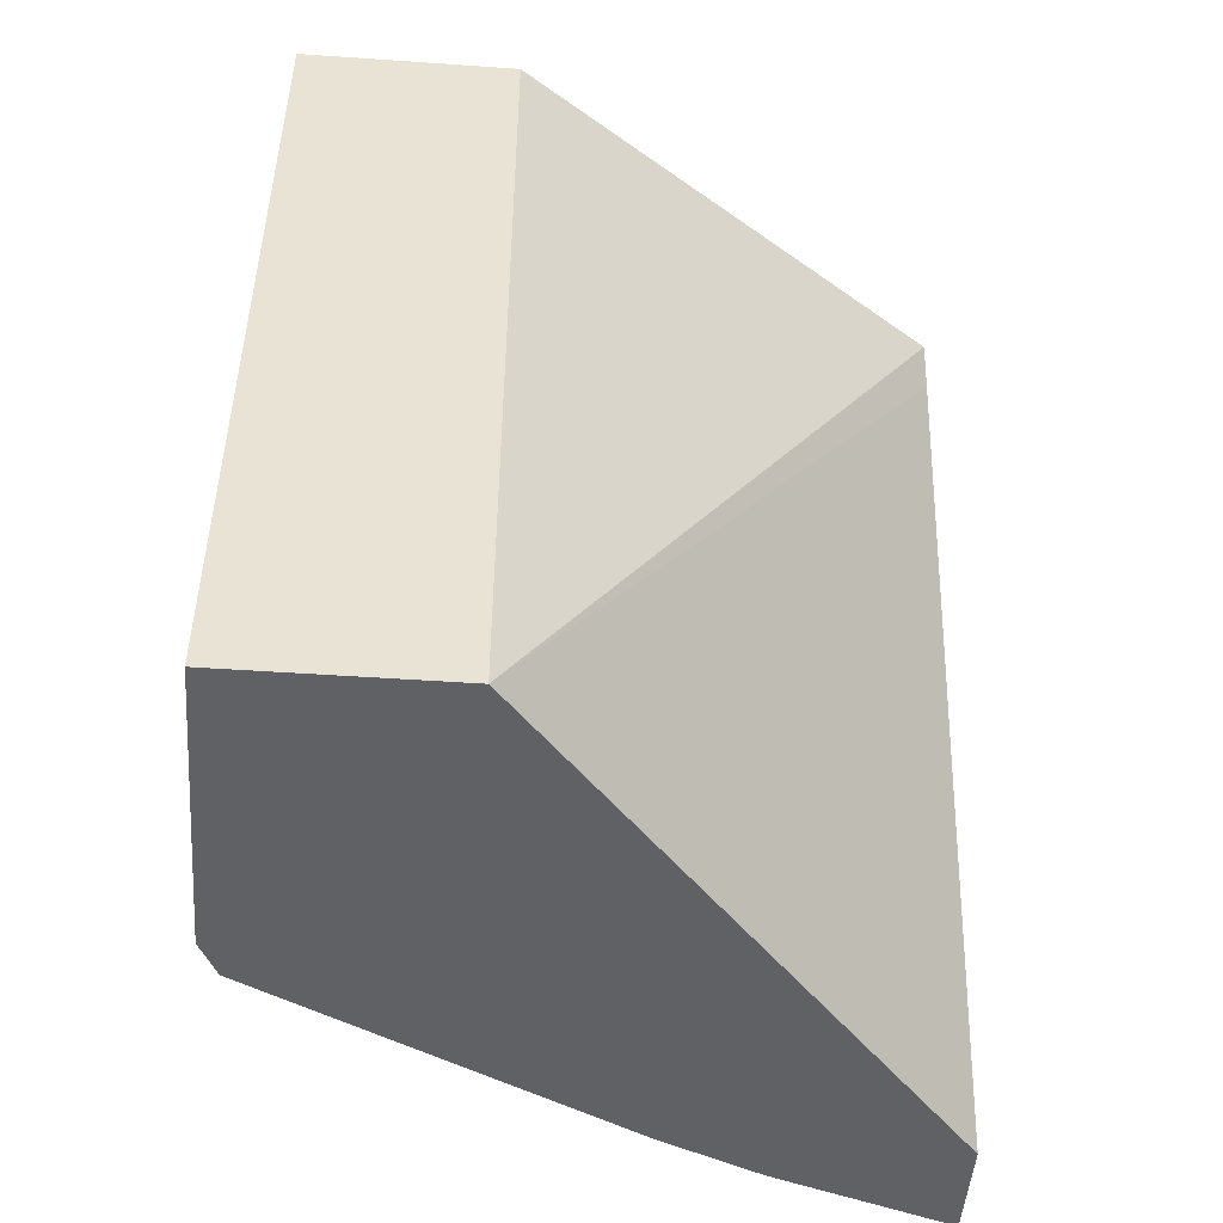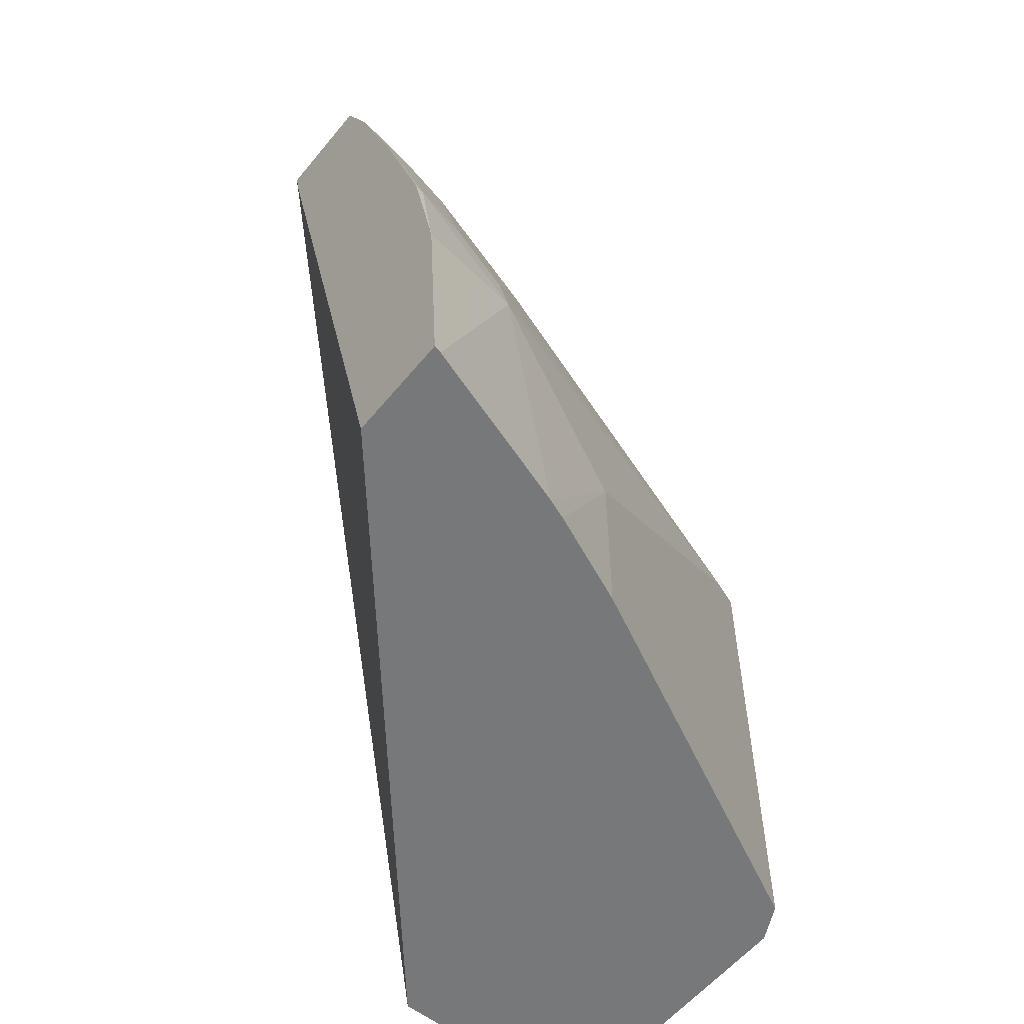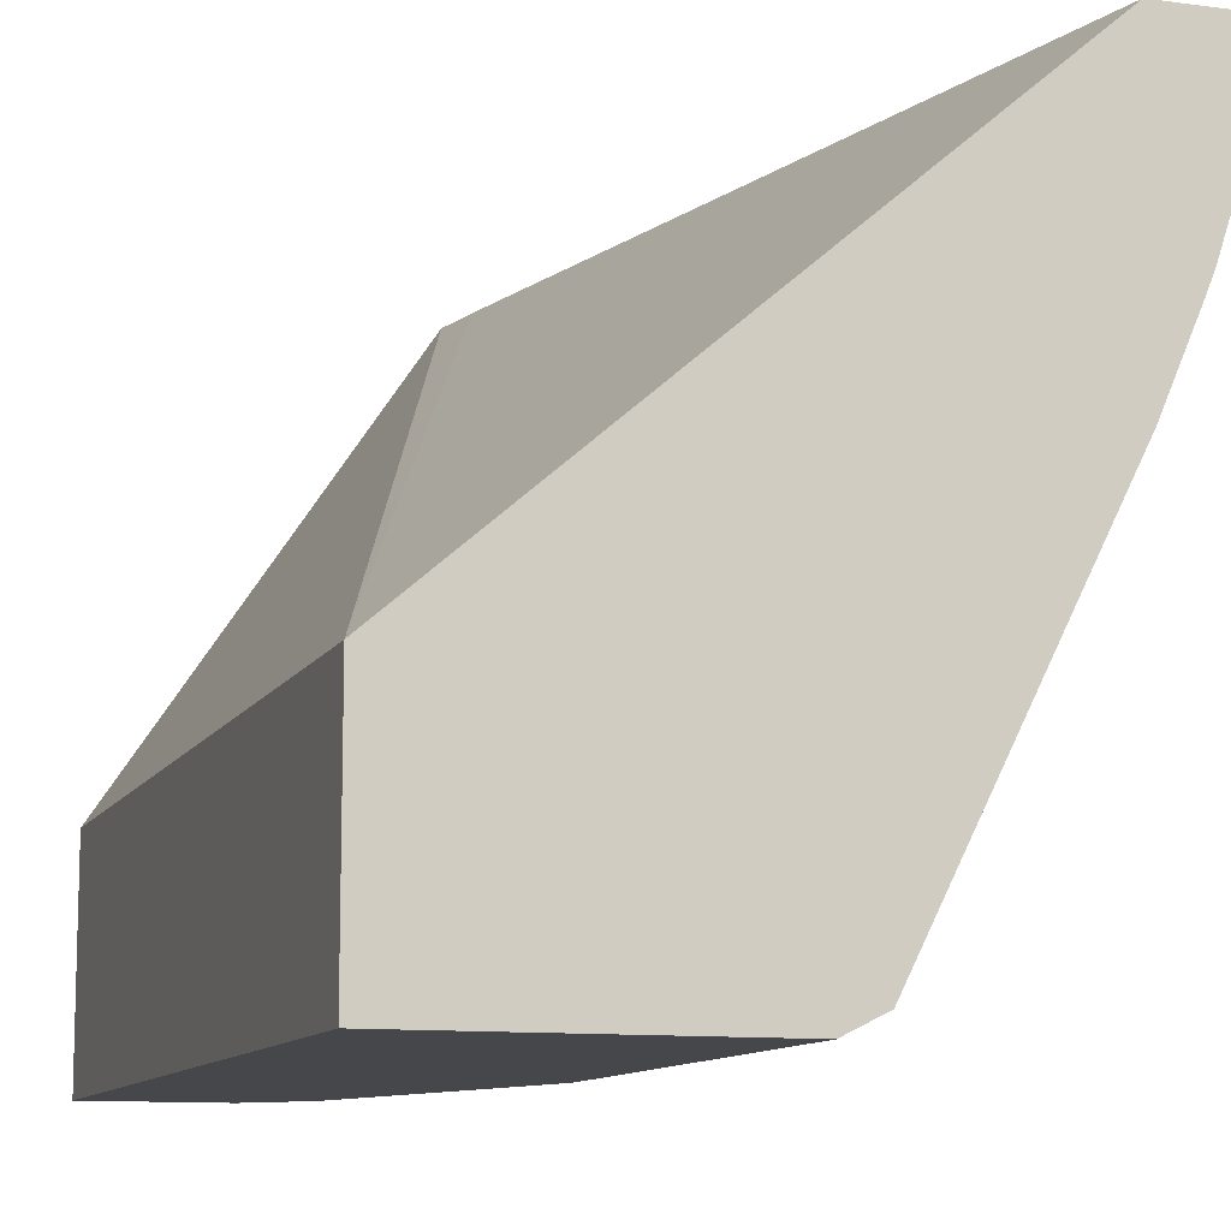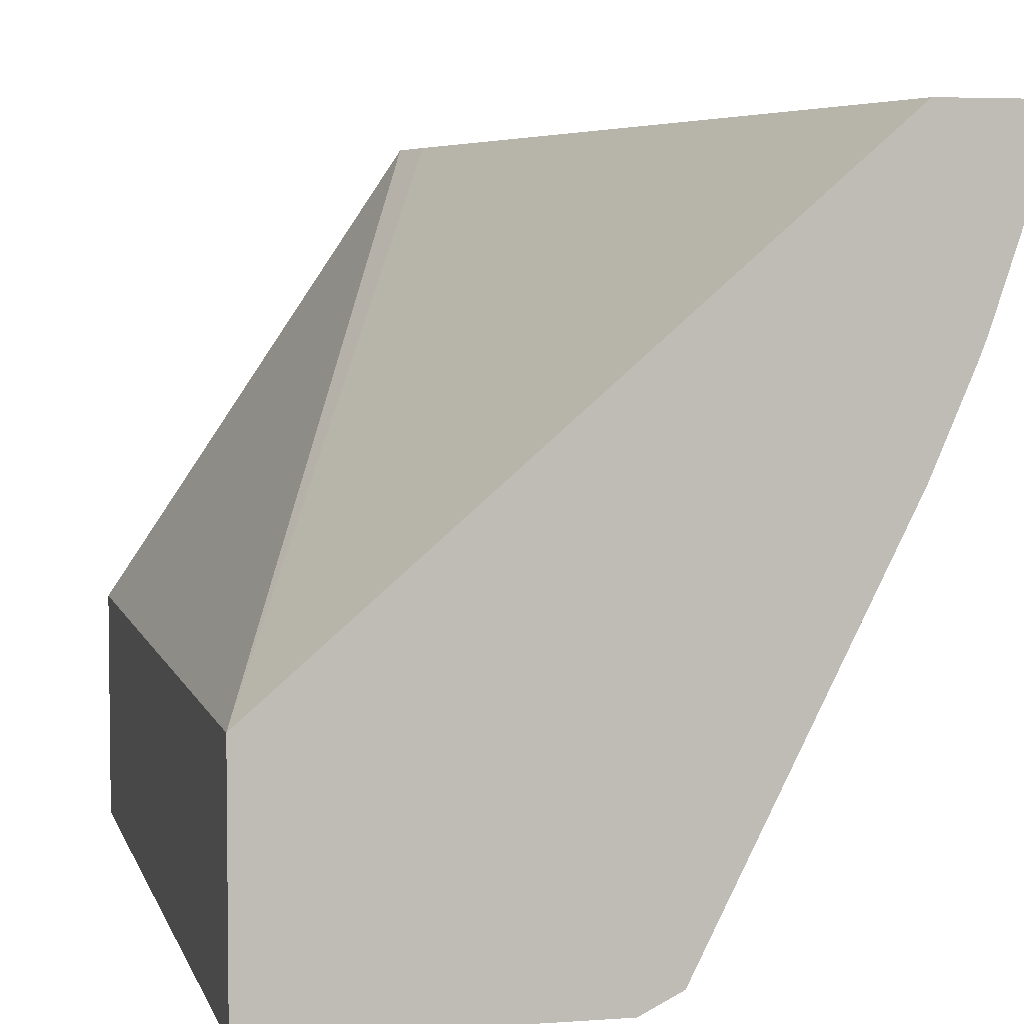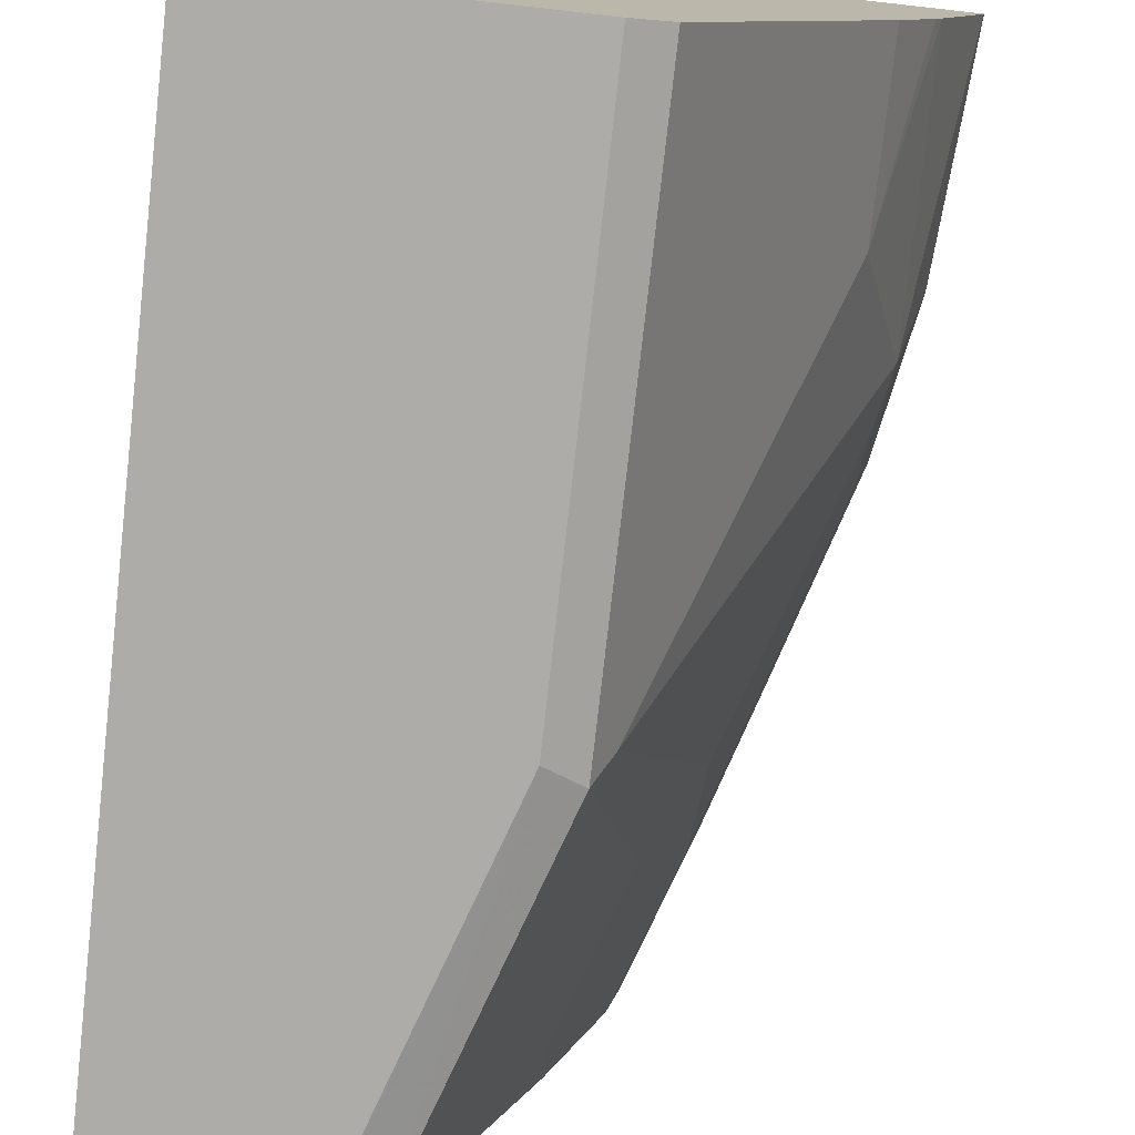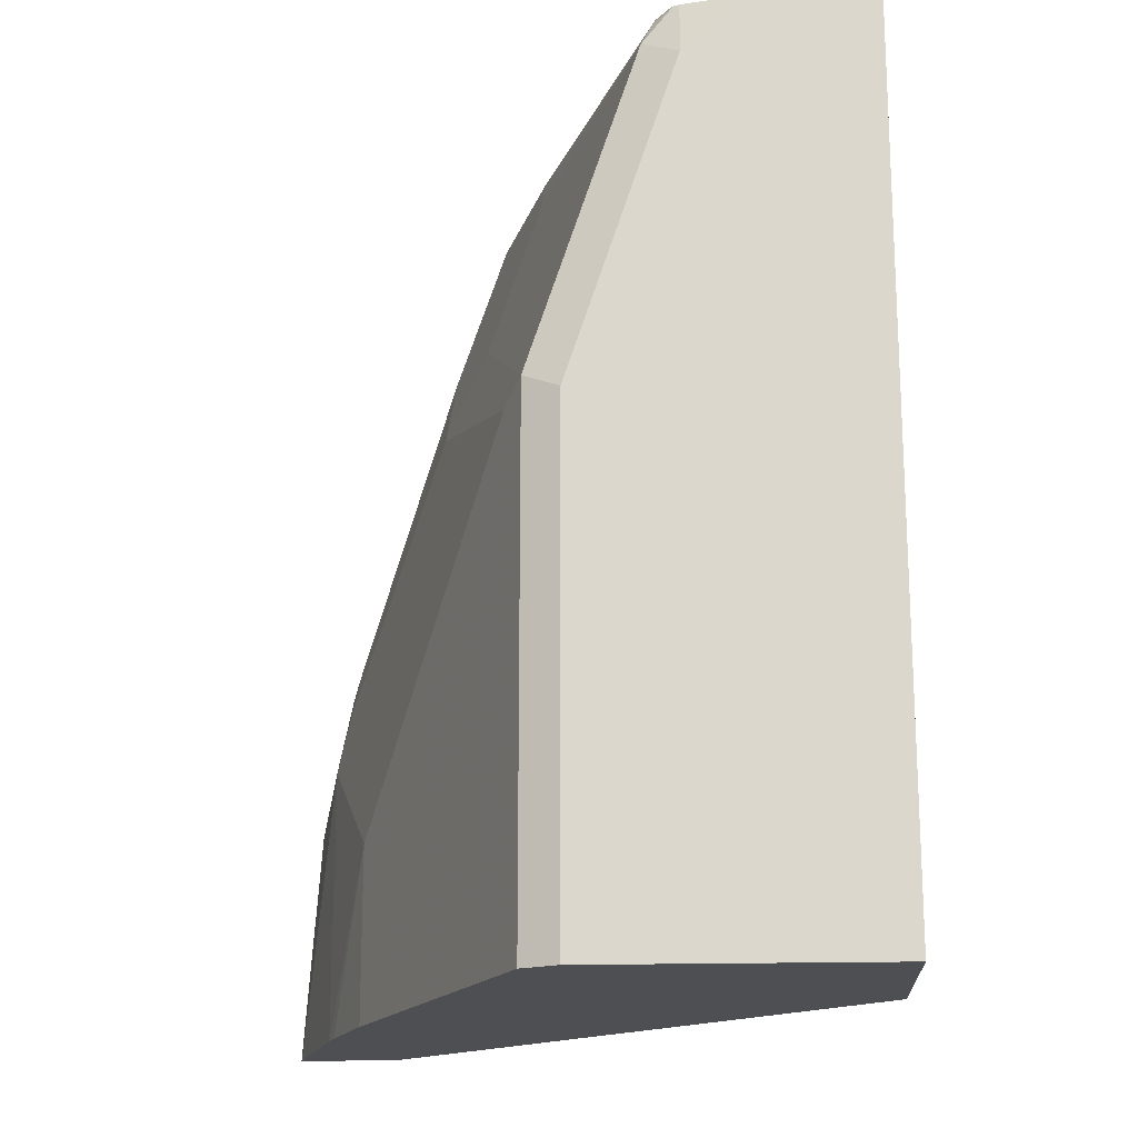
<metadata>
{"format":"obj","ext":"obj","renderer":"f3d","projection":"perspective","resolution":1024,"background":"white","views":[{"elev":-49.1,"azim":85.6,"up":"+Z"},{"elev":-57.4,"azim":-128.9,"up":"+Z"},{"elev":-10.8,"azim":161.7,"up":"+Y"},{"elev":4.6,"azim":166.7,"up":"+Y"},{"elev":-76.7,"azim":173.6,"up":"+Y"},{"elev":-17.8,"azim":3.4,"up":"+Z"}]}
</metadata>
<code>
v -0.2076 -0.8681 -0.3076
v -0.2202 -0.8618 -0.3076
v -0.1052 -0.8681 -0.3076
v -0.2076 -0.8681 -0.1321
v -0.2831 -0.736 -0.3076
v -0.2202 -0.8618 -0.1258
v -0.1052 -0.7926 -0.3076
v -0.1052 -0.8681 -1.53e-05
v -0.1698 -0.8681 -0.01889
v -0.1824 -0.8618 -0.0126
v -0.2964 -0.705 -0.3076
v -0.2831 -0.736 -0.2453
v -0.2217 -0.7548 -0.01652
v -0.2406 -0.7548 -0.07315
v -0.2595 -0.7171 -0.092
v -0.2264 -0.8492 -0.1321
v -0.2831 -0.6391 -0.3076
v -0.2123 -0.6391 -0.01868
v -0.2082 -0.6391 -0.0003465
v -0.2081 -0.6391 4.491e-05
v -0.1052 -0.7926 -1.53e-05
v -0.1052 -0.8361 4.491e-05
v -0.1132 -0.8681 4.491e-05
v -0.151 -0.8681 4.491e-05
v -0.1698 -0.8638 4.491e-05
v -0.1718 -0.8631 4.491e-05
v -0.1729 -0.8618 4.491e-05
v -0.1793 -0.8586 -0.004743
v -0.2217 -0.7383 4.491e-05
v -0.299 -0.6982 -0.3076
v -0.3019 -0.6794 -0.2076
v -0.2406 -0.736 -0.05427
v -0.2406 -0.6982 -0.01652
v -0.2406 -0.6817 4.491e-05
v -0.2595 -0.6794 -0.05427
v -0.2972 -0.6605 -0.1675
v -0.2972 -0.6794 -0.1863
v -0.3184 -0.6391 -0.3076
v -0.2459 -0.6391 4.491e-05
v -0.1132 -0.7926 4.491e-05
v -0.1779 -0.8545 4.491e-05
v -0.3178 -0.6416 -0.3076
v -0.3019 -0.6605 -0.1887
v -0.3126 -0.6391 -0.2239
v -0.2411 -0.6794 4.491e-05
v -0.2453 -0.6605 4.491e-05
v -0.2642 -0.6605 -0.05662
v -0.3019 -0.6416 -0.1698
v -0.3182 -0.64 -0.3076
v -0.2595 -0.6391 -0.03283
v -0.3019 -0.6391 -0.1698
v -0.279 -0.6391 -0.09233
v -0.3013 -0.6391 -0.1669
f 20 46 45
f 20 23 22
f 20 24 23
f 20 25 24
f 20 26 25
f 20 27 26
f 20 41 27
f 20 29 41
f 20 34 29
f 20 45 34
f 20 39 46
f 16 37 31
f 17 20 19
f 48 53 51
f 17 50 39
f 17 52 50
f 17 53 52
f 17 51 53
f 17 44 51
f 17 38 44
f 20 22 40
f 15 37 16
f 17 19 18
f 20 40 21
f 47 50 52
f 27 41 28
f 15 36 37
f 48 52 53
f 47 52 48
f 46 50 47
f 44 48 51
f 43 48 44
f 42 44 49
f 39 50 46
f 38 49 44
f 36 47 48
f 21 40 22
f 36 48 43
f 35 46 47
f 35 45 46
f 34 45 35
f 31 44 42
f 31 43 44
f 31 36 43
f 31 37 36
f 30 31 42
f 29 34 33
f 28 41 29
f 35 47 36
f 15 35 36
f 17 39 20
f 15 33 34
f 4 9 10
f 3 22 8
f 3 21 22
f 3 7 21
f 2 12 5
f 2 6 12
f 1 6 2
f 1 4 6
f 1 9 4
f 1 24 9
f 4 10 6
f 1 23 24
f 1 3 8
f 1 7 3
f 1 38 17
f 1 49 38
f 1 42 49
f 1 30 42
f 1 11 30
f 1 5 11
f 1 2 5
f 15 34 35
f 1 8 23
f 5 12 11
f 1 17 7
f 6 13 14
f 15 29 33
f 6 10 13
f 15 32 29
f 14 32 15
f 13 32 14
f 12 16 31
f 12 31 30
f 11 12 30
f 10 29 13
f 10 28 29
f 10 27 28
f 13 29 32
f 10 25 26
f 10 26 27
f 6 16 12
f 7 17 18
f 6 15 16
f 7 19 20
f 7 18 19
f 8 22 23
f 9 24 25
f 9 25 10
f 7 20 21
f 6 14 15

</code>
